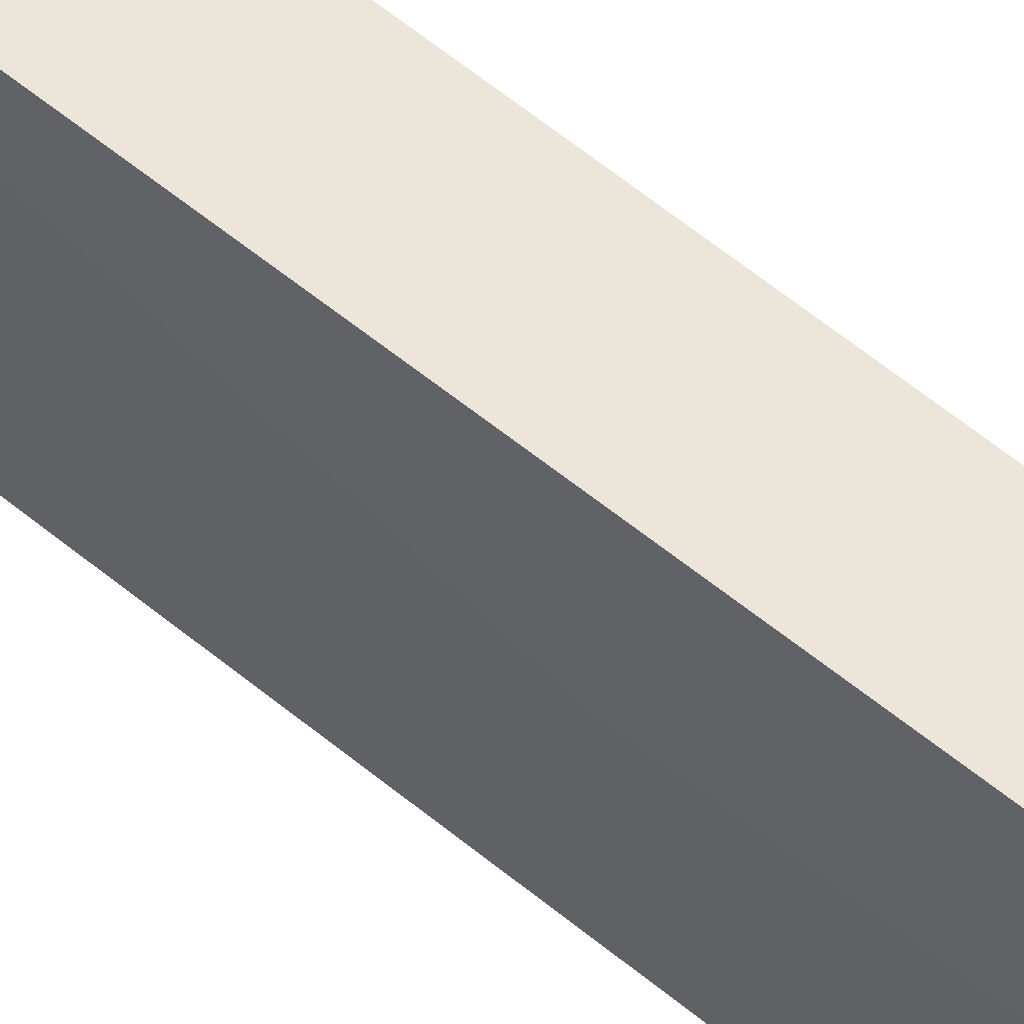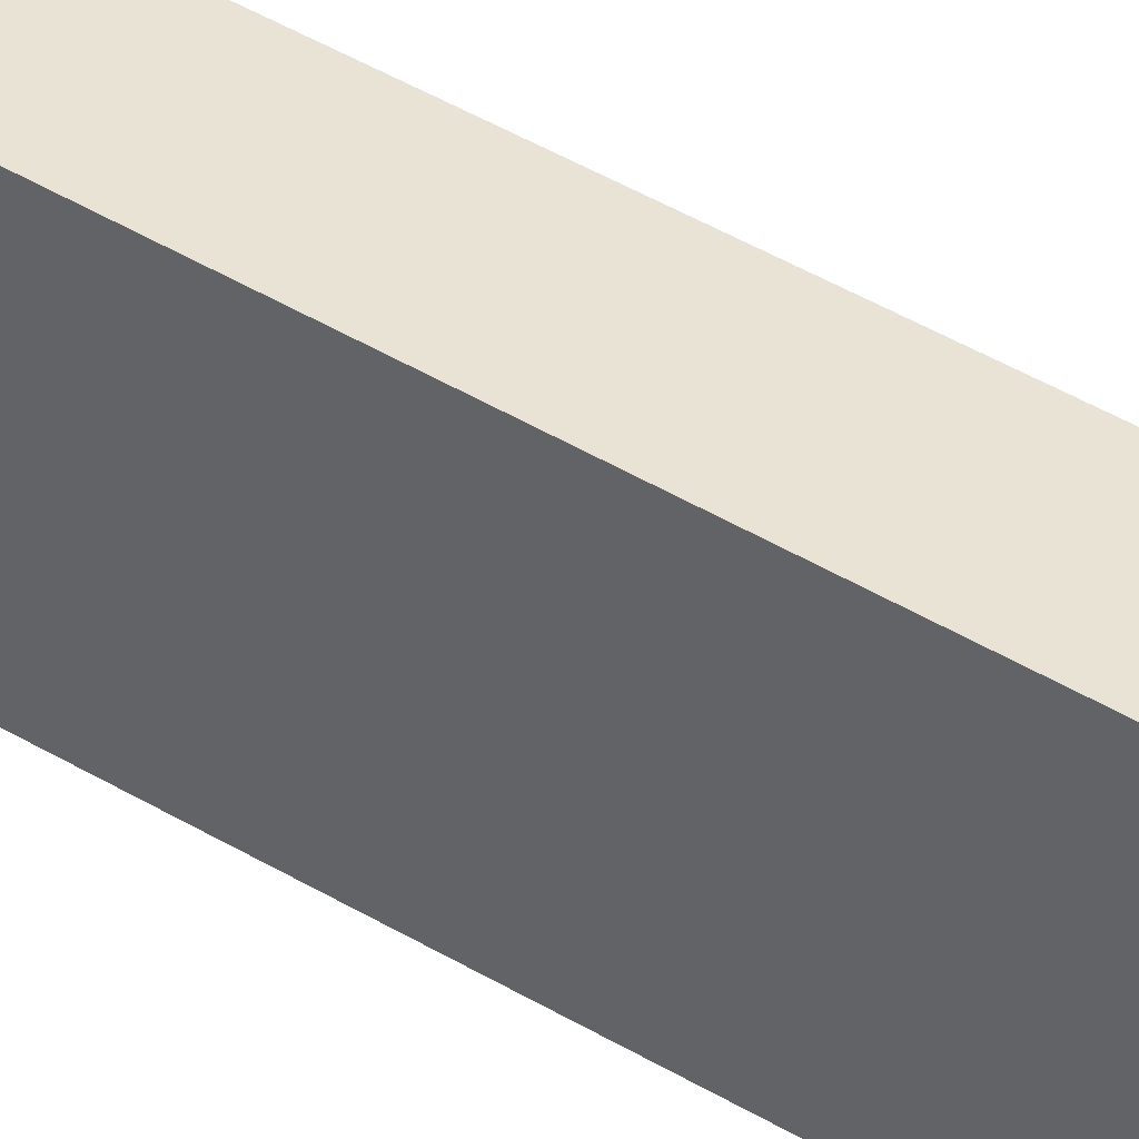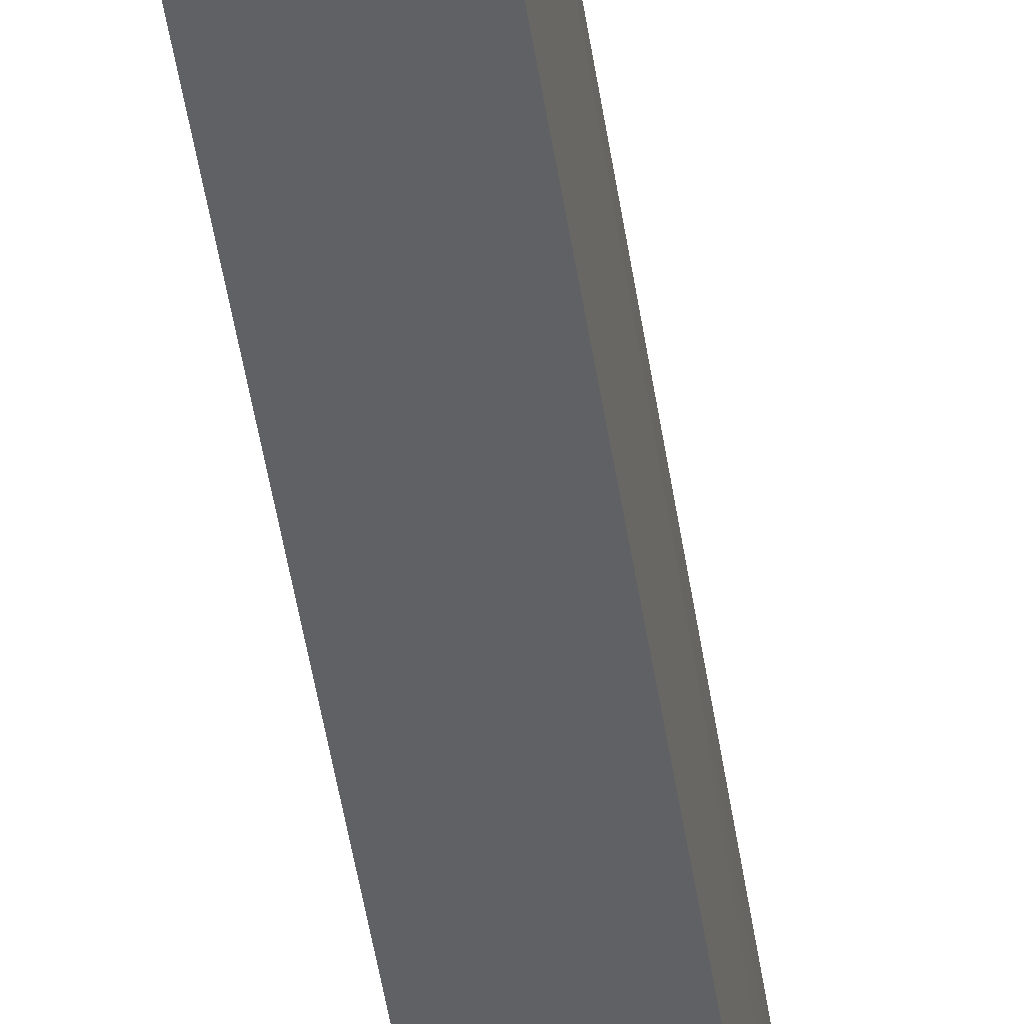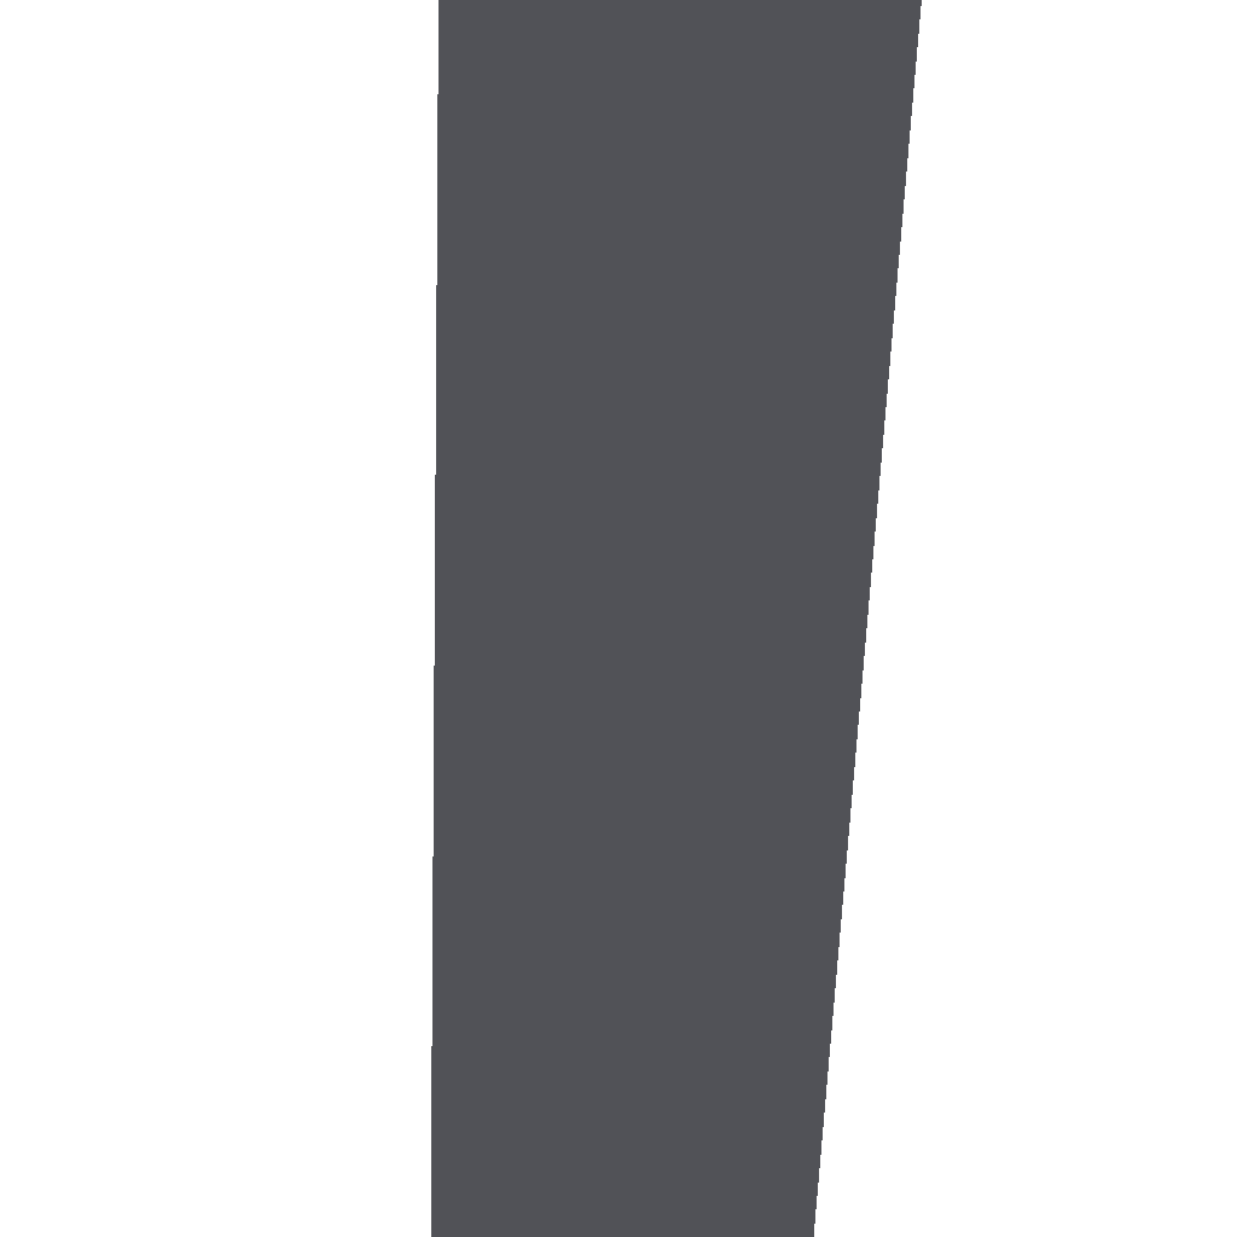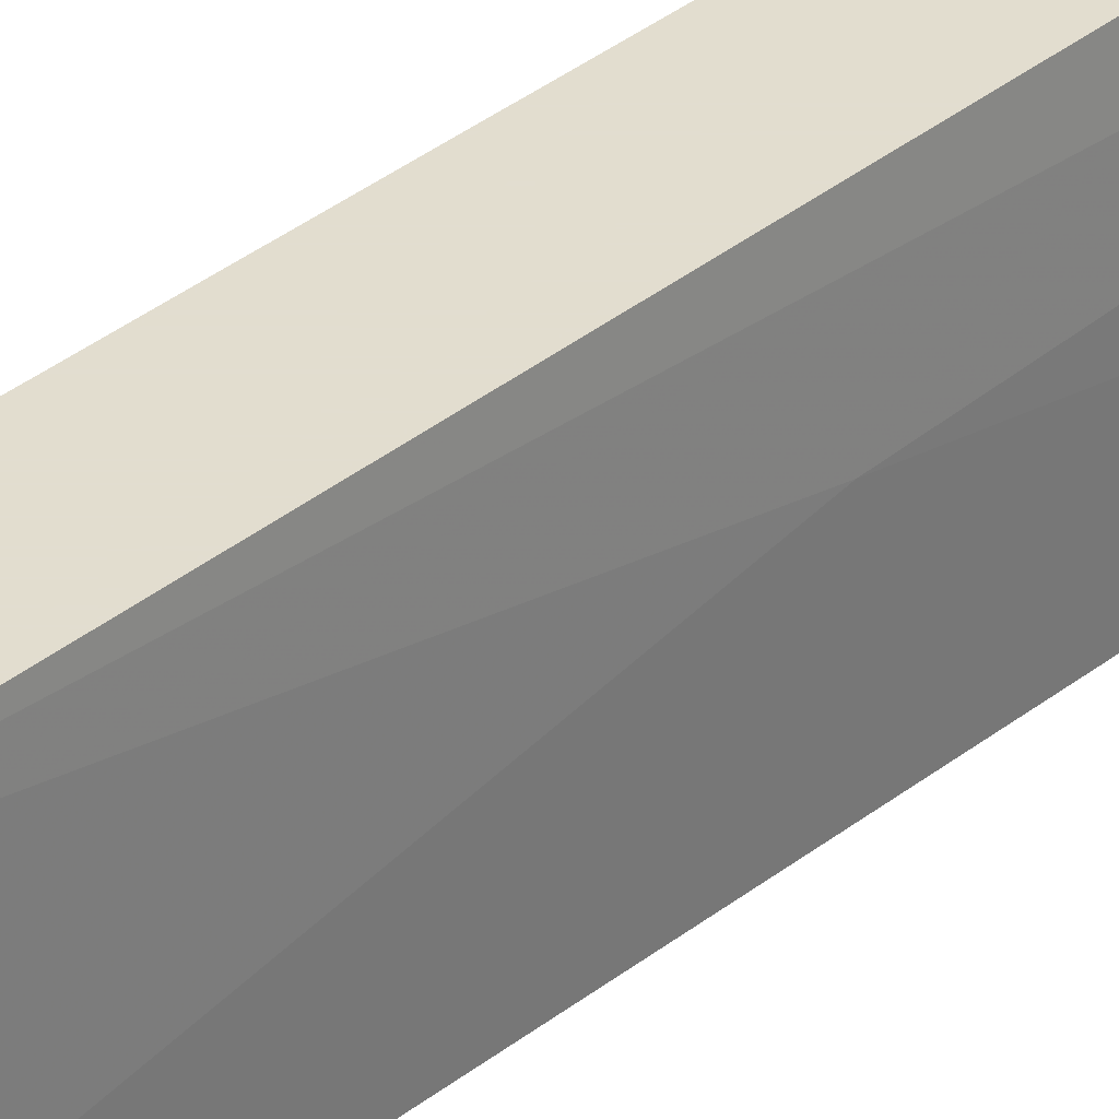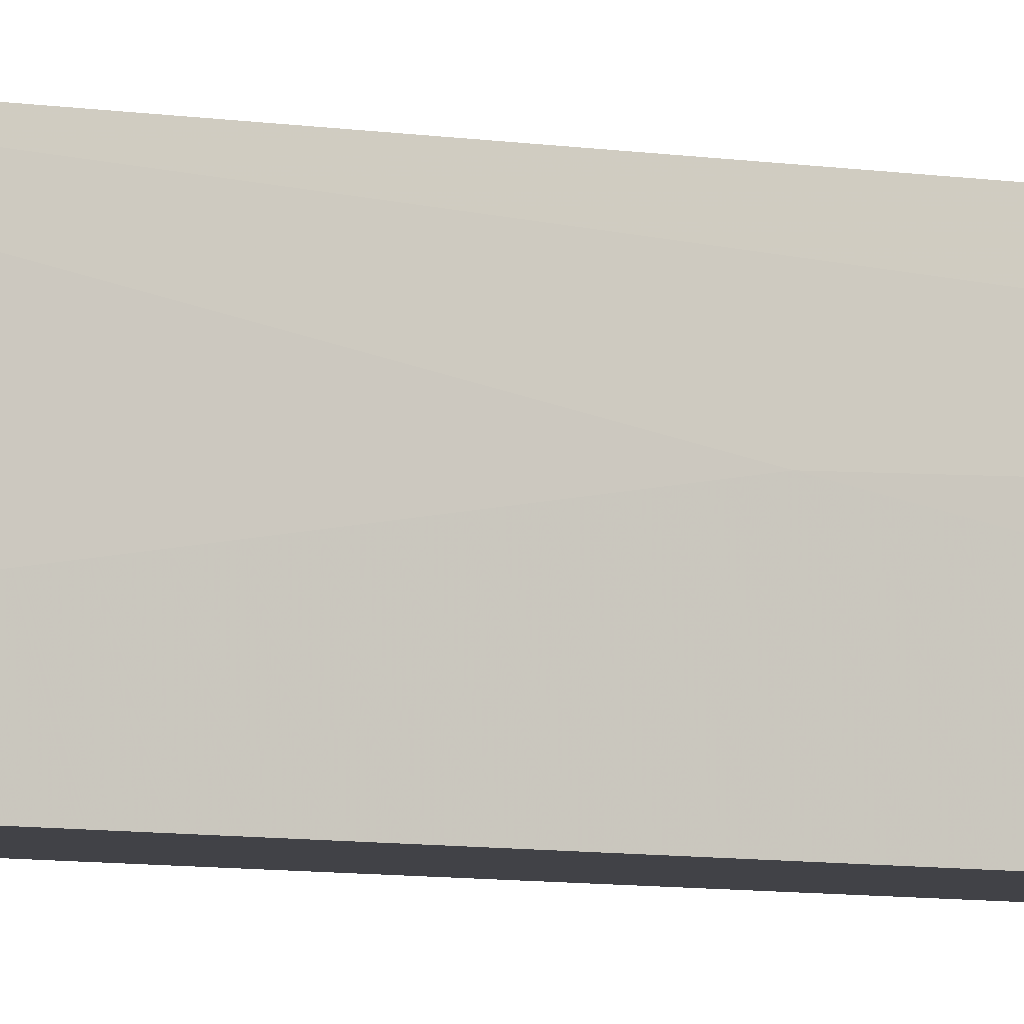
<metadata>
{"format":"obj","ext":"obj","renderer":"f3d","projection":"perspective","resolution":1024,"background":"white","views":[{"elev":54.4,"azim":-50.1,"up":"+Y"},{"elev":42.1,"azim":124.2,"up":"+Y"},{"elev":-47.8,"azim":-173.5,"up":"+Y"},{"elev":-21.6,"azim":-2.9,"up":"+Y"},{"elev":35.0,"azim":-138.8,"up":"+Y"},{"elev":-6.8,"azim":-119.1,"up":"+Y"}]}
</metadata>
<code>
v -0.01861 -0.001727 -0.02121
v -0.01861 0.008496 0.00179
v -0.01861 0.008496 -0.005872
v -0.01861 -0.003006 -0.003315
v -0.01861 -0.003006 -0.02121
v -0.02627 0.004662 0.06696
v -0.02627 -0.003006 0.06184
v -0.02627 -0.003006 0.06823
v -0.02116 0.008496 0.06823
v -0.02116 -0.003006 0.06696
v -0.02499 0.008496 0.04012
v -0.02499 0.008496 0.06823
v -0.02499 0.003384 0.02733
v -0.02244 -0.001727 -0.02121
v -0.02244 0.008496 -0.005872
v -0.02244 -0.003006 -0.02121
v -0.02244 -0.003006 0.06823
v -0.02372 0.008496 0.00052
v -0.02372 -0.003006 -0.01099
f 5 14 1
f 17 16 5
f 16 17 8
f 17 9 8
f 18 9 3
f 9 18 12
f 8 9 12
f 17 5 10
f 9 17 10
f 16 8 19
f 8 12 6
f 5 3 4
f 10 5 4
f 10 4 2
f 3 9 2
f 9 10 2
f 4 3 2
f 18 3 15
f 15 3 14
f 5 16 14
f 16 19 14
f 19 18 14
f 18 15 14
f 12 18 11
f 18 6 11
f 6 12 11
f 19 8 7
f 8 6 7
f 7 6 13
f 18 19 13
f 6 18 13
f 19 7 13
f 3 5 1
f 14 3 1

</code>
